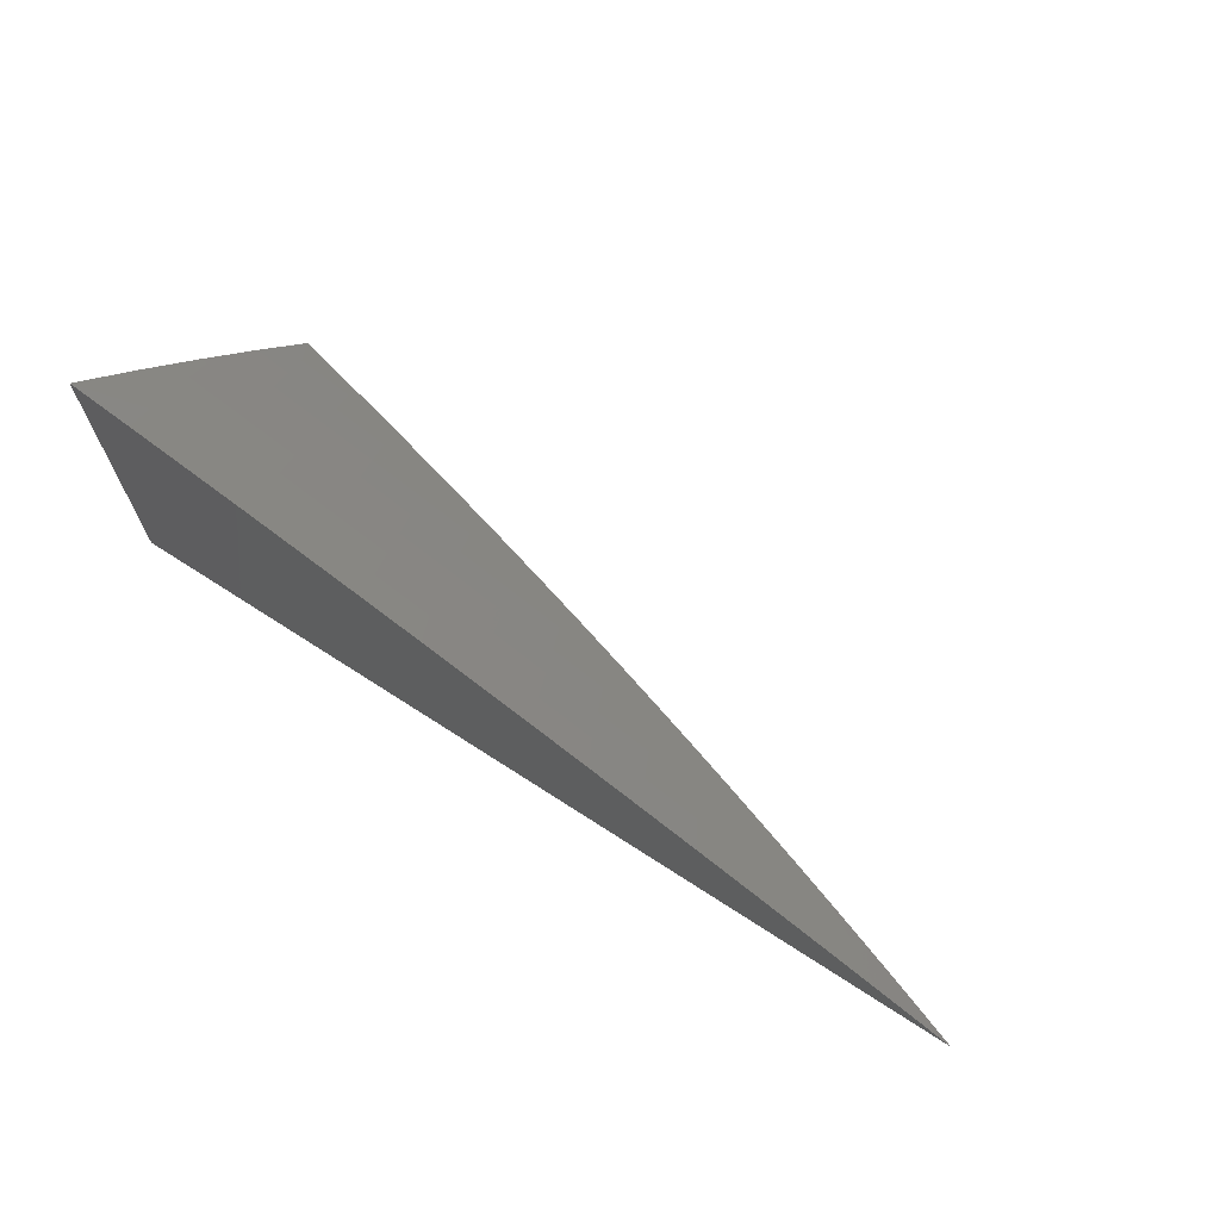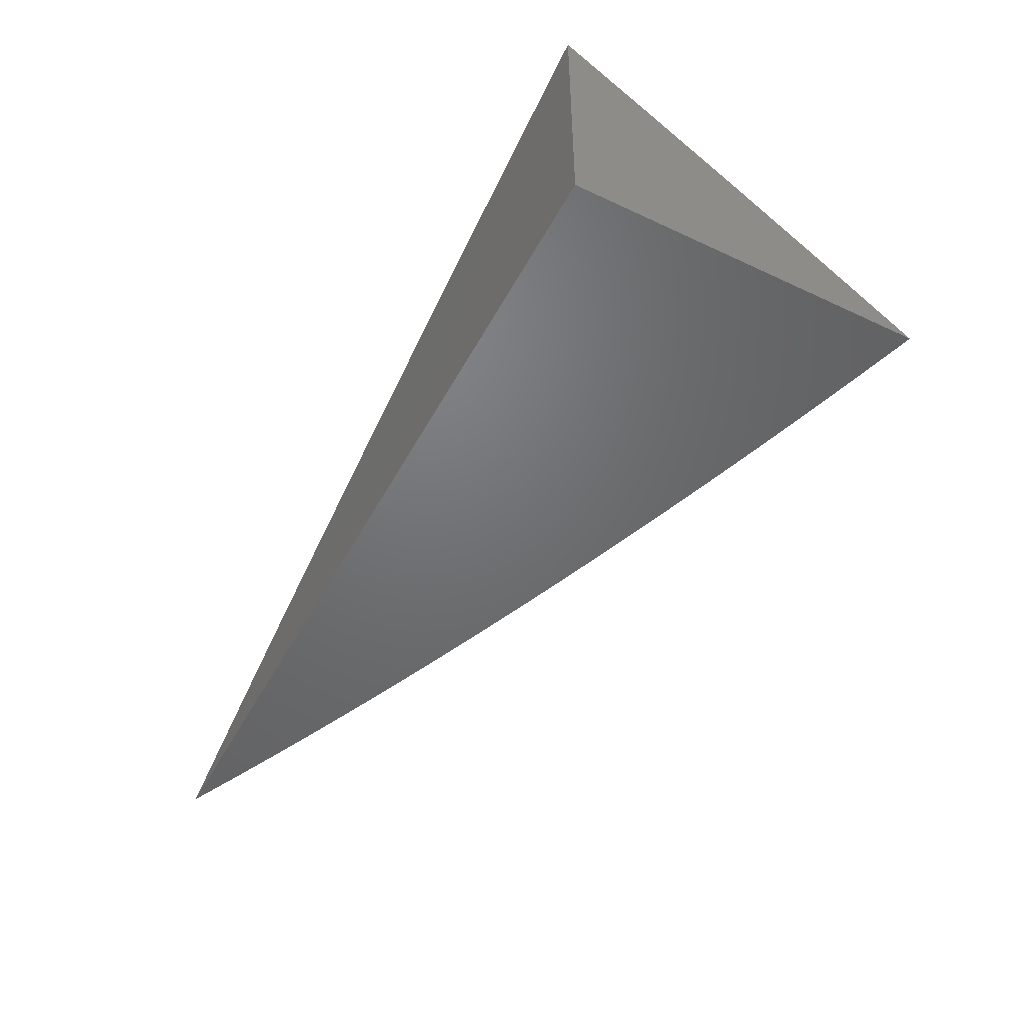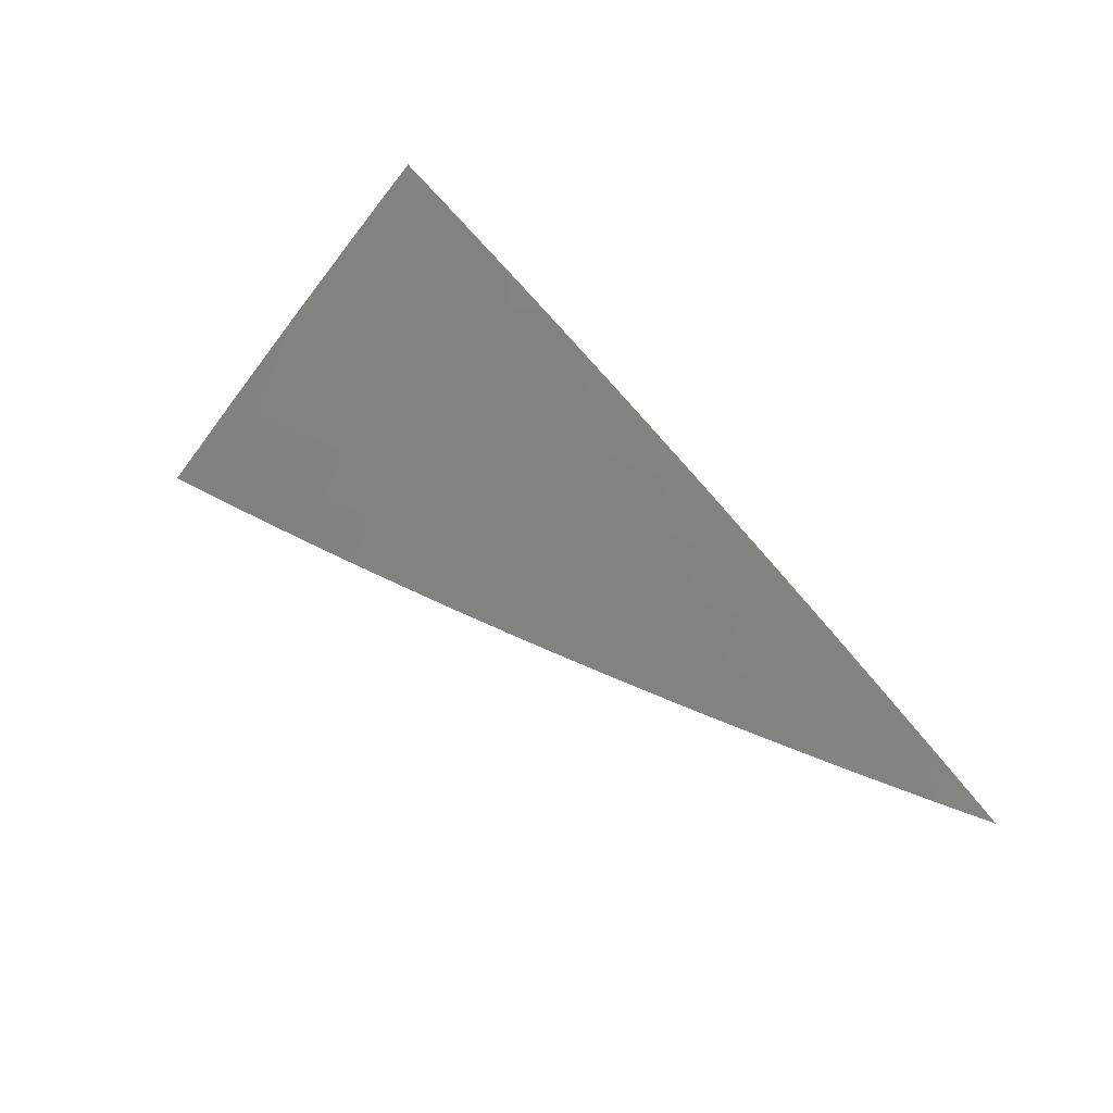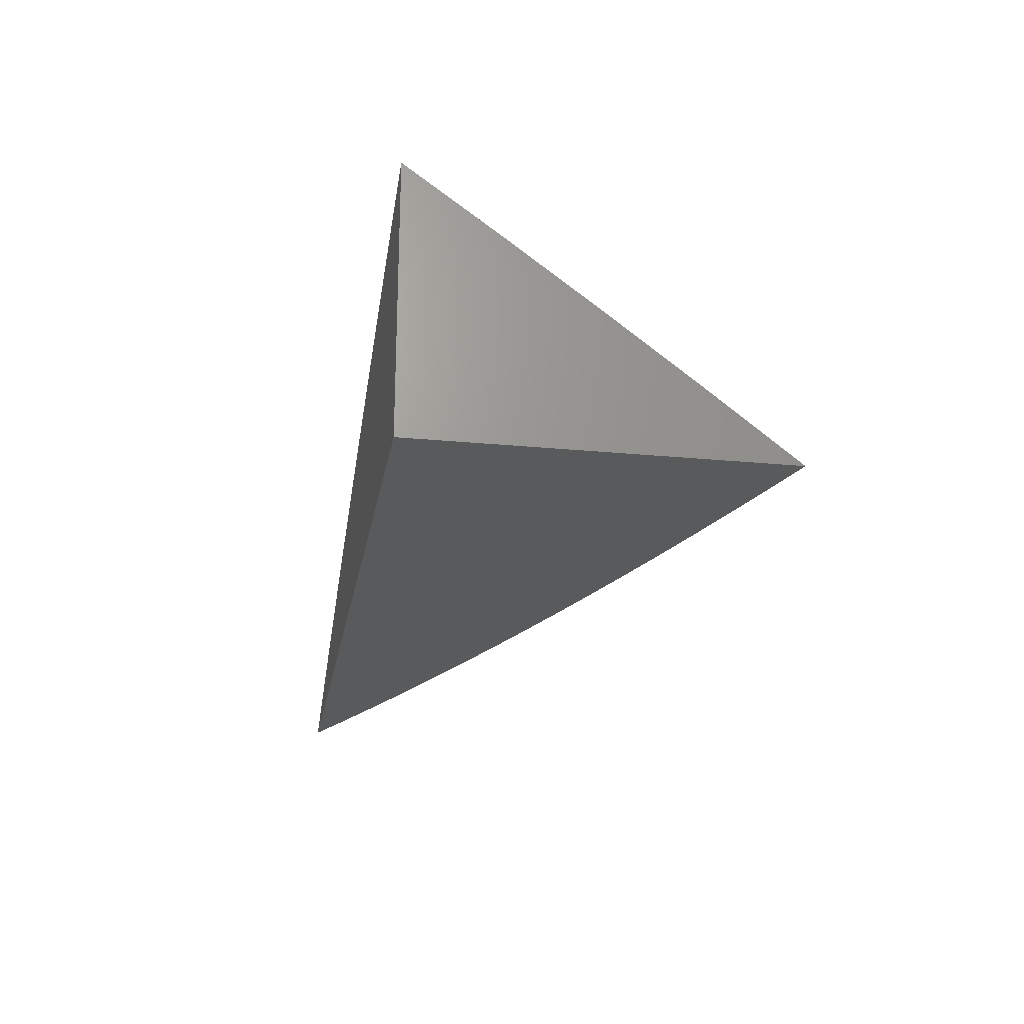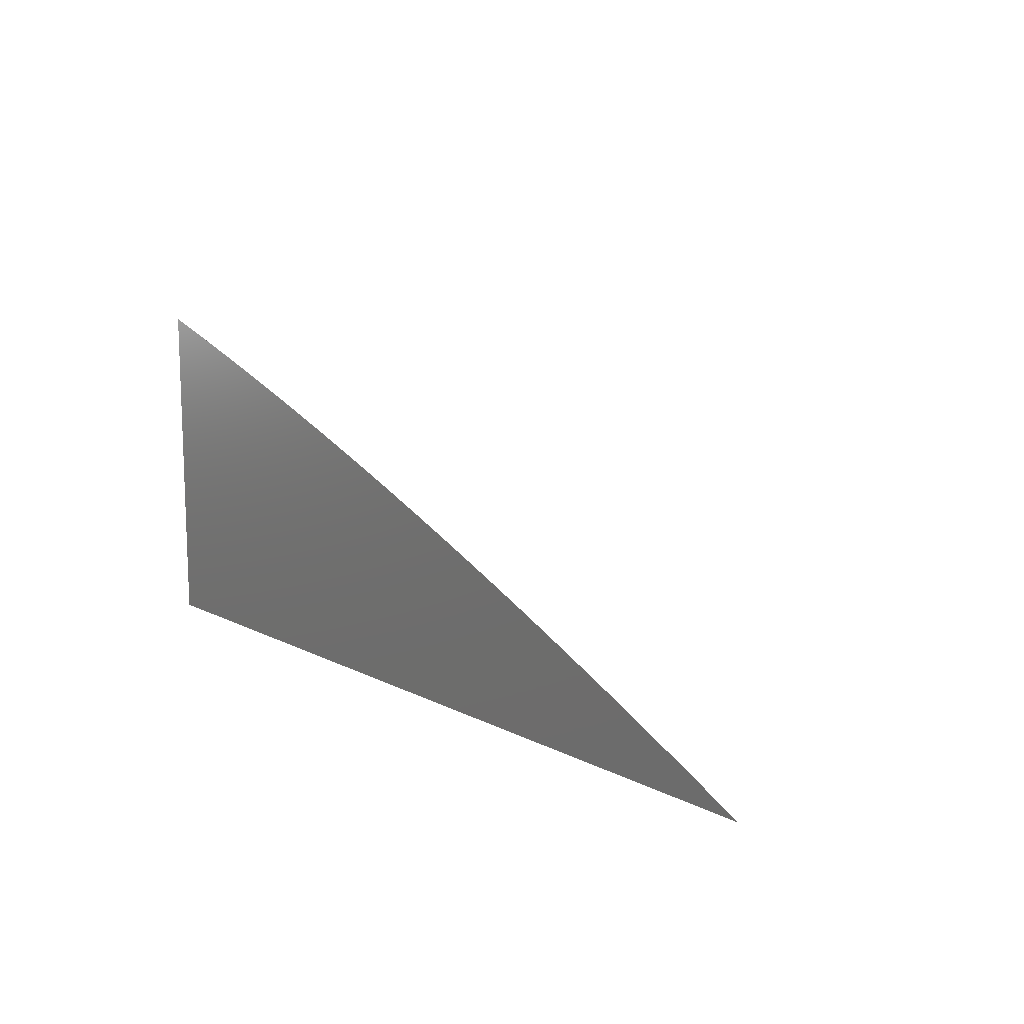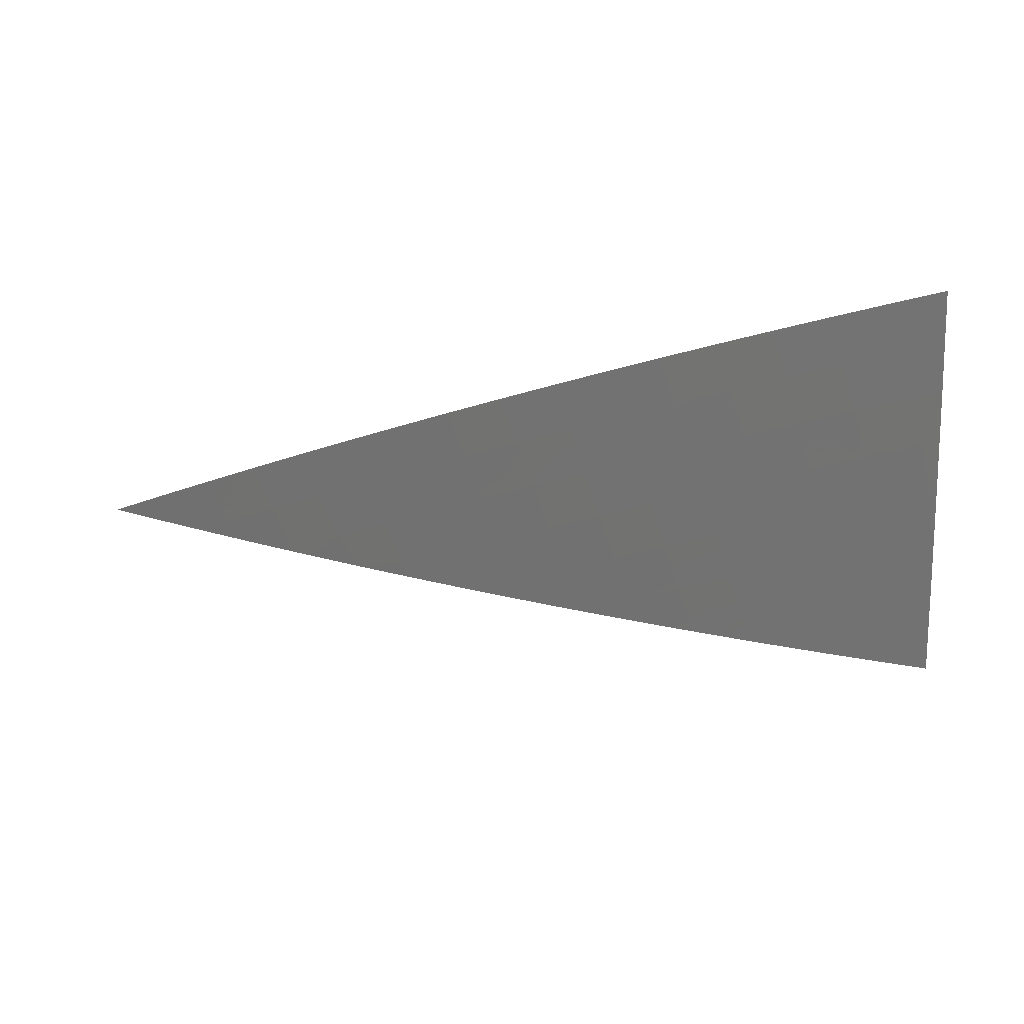
<metadata>
{"format":"stl","ext":"stl","renderer":"f3d","projection":"perspective","resolution":1024,"background":"white","views":[{"elev":69.3,"azim":-147.0,"up":"+Y"},{"elev":-49.2,"azim":62.6,"up":"+Z"},{"elev":49.2,"azim":-130.7,"up":"+Z"},{"elev":-22.5,"azim":80.4,"up":"+Z"},{"elev":12.6,"azim":-130.2,"up":"+Y"},{"elev":60.5,"azim":-3.7,"up":"+Y"}]}
</metadata>
<code>
# stl→obj: 98 verts, 192 faces
v -2 6.283 9.072
v -2 6.375 9
v -2.048 6.314 9.036
v -2.063 6.356 9
v -2.109 6.295 9.036
v -2.125 6.336 9
v -2.17 6.275 9.036
v -2.187 6.316 9
v -2.232 6.255 9.036
v -2.249 6.295 9
v -2.293 6.233 9.036
v -2.311 6.274 9
v -2.354 6.212 9.036
v -2.373 6.252 9
v -2.414 6.189 9.036
v -2.434 6.229 9
v -2.475 6.166 9.036
v -2.495 6.206 9
v -2.536 6.143 9.036
v -2.556 6.182 9
v -2.597 6.119 9.036
v -2.617 6.158 9
v -2.657 6.094 9.036
v -2.678 6.133 9
v -2.717 6.068 9.036
v -2.738 6.108 9
v -2.777 6.042 9.036
v -2.798 6.082 9
v -2.837 6.015 9.036
v -2.858 6.055 9
v -2.856 6 9.041
v -2.917 6.028 9
v -2.917 6 9.021
v -2.977 6 9
v -2.796 6 9.061
v -2.759 6.002 9.072
v -2.736 6 9.081
v -2.699 6.028 9.072
v -2.675 6 9.1
v -2.639 6.053 9.072
v -2.621 6.012 9.108
v -2.579 6.078 9.072
v -2.562 6.037 9.108
v -2.519 6.102 9.072
v -2.502 6.06 9.108
v -2.459 6.125 9.072
v -2.442 6.084 9.108
v -2.398 6.148 9.072
v -2.382 6.106 9.108
v -2.338 6.17 9.072
v -2.322 6.128 9.108
v -2.277 6.192 9.072
v -2.262 6.15 9.108
v -2.217 6.213 9.072
v -2.202 6.171 9.108
v -2.156 6.233 9.072
v -2.141 6.191 9.108
v -2.095 6.253 9.072
v -2.081 6.211 9.108
v -2.034 6.272 9.072
v -2.021 6.23 9.108
v -2 6.189 9.144
v -2.007 6.187 9.144
v -2.053 6.126 9.179
v -2.067 6.168 9.144
v -2.112 6.106 9.179
v -2.127 6.149 9.144
v -2.172 6.086 9.179
v -2.187 6.129 9.144
v -2.231 6.066 9.179
v -2.246 6.108 9.144
v -2.29 6.045 9.179
v -2.306 6.087 9.144
v -2.35 6.023 9.179
v -2.366 6.065 9.144
v -2.37 6 9.19
v -2.425 6.042 9.144
v -2.431 6 9.173
v -2.485 6.019 9.144
v -2.492 6 9.155
v -2.553 6 9.137
v -2.614 6 9.119
v -2.309 6 9.206
v -2.274 6.002 9.214
v -2.247 6 9.223
v -2.215 6.023 9.214
v -2.185 6 9.238
v -2.156 6.044 9.214
v -2.141 6.001 9.248
v -2.097 6.064 9.214
v -2.083 6.021 9.248
v -2.038 6.083 9.214
v -2.024 6.04 9.248
v -2 6.095 9.214
v -2 6 9.283
v -2.062 6 9.268
v -2.124 6 9.254
v -2 6 9
f 1 2 3
f 3 2 4
f 3 4 5
f 5 4 6
f 5 6 7
f 7 6 8
f 7 8 9
f 9 8 10
f 9 10 11
f 11 10 12
f 11 12 13
f 13 12 14
f 13 14 15
f 15 14 16
f 15 16 17
f 17 16 18
f 17 18 19
f 19 18 20
f 19 20 21
f 21 20 22
f 21 22 23
f 23 22 24
f 23 24 25
f 25 24 26
f 25 26 27
f 27 26 28
f 27 28 29
f 29 28 30
f 29 30 31
f 31 30 32
f 31 32 33
f 33 32 34
f 31 35 29
f 29 35 27
f 27 35 36
f 36 35 37
f 36 37 38
f 38 37 39
f 38 39 40
f 40 39 41
f 40 41 42
f 42 41 43
f 42 43 44
f 44 43 45
f 44 45 46
f 46 45 47
f 46 47 48
f 48 47 49
f 48 49 50
f 50 49 51
f 50 51 52
f 52 51 53
f 52 53 54
f 54 53 55
f 54 55 56
f 56 55 57
f 56 57 58
f 58 57 59
f 58 59 60
f 60 59 61
f 60 61 1
f 1 61 62
f 62 61 63
f 62 63 64
f 64 63 65
f 64 65 66
f 66 65 67
f 66 67 68
f 68 67 69
f 68 69 70
f 70 69 71
f 70 71 72
f 72 71 73
f 72 73 74
f 74 73 75
f 74 75 76
f 76 75 77
f 76 77 78
f 78 77 79
f 78 79 80
f 80 79 81
f 81 79 43
f 81 43 82
f 82 43 41
f 82 41 39
f 76 83 74
f 74 83 72
f 72 83 84
f 84 83 85
f 84 85 86
f 86 85 87
f 86 87 88
f 88 87 89
f 88 89 90
f 90 89 91
f 90 91 92
f 92 91 93
f 92 93 94
f 94 93 95
f 95 93 96
f 96 93 91
f 96 91 97
f 97 91 89
f 97 89 87
f 92 94 64
f 64 94 62
f 60 1 3
f 58 60 3
f 65 63 61
f 65 61 59
f 56 58 5
f 5 58 3
f 67 65 59
f 67 59 57
f 90 92 64
f 90 64 66
f 54 56 7
f 7 56 5
f 69 67 57
f 69 57 55
f 88 90 66
f 88 66 68
f 52 54 9
f 9 54 7
f 71 69 55
f 71 55 53
f 86 88 68
f 86 68 70
f 50 52 11
f 11 52 9
f 73 71 53
f 73 53 51
f 84 86 70
f 84 70 72
f 48 50 13
f 13 50 11
f 75 73 51
f 75 51 49
f 46 48 15
f 15 48 13
f 77 75 49
f 77 49 47
f 44 46 17
f 17 46 15
f 79 77 47
f 79 47 45
f 42 44 19
f 19 44 17
f 43 79 45
f 40 42 21
f 21 42 19
f 38 40 23
f 23 40 21
f 36 38 25
f 25 38 23
f 27 36 25
f 95 96 98
f 98 96 97
f 98 97 87
f 87 85 98
f 98 85 83
f 98 83 76
f 76 78 98
f 98 78 80
f 98 80 81
f 81 82 98
f 98 82 39
f 98 39 37
f 37 35 98
f 98 35 31
f 98 31 33
f 33 34 98
f 34 32 98
f 98 32 30
f 98 30 28
f 28 26 98
f 98 26 24
f 98 24 22
f 22 20 98
f 98 20 18
f 98 18 16
f 16 14 98
f 98 14 12
f 98 12 10
f 10 8 98
f 98 8 6
f 98 6 4
f 4 2 98
f 2 1 98
f 98 1 62
f 98 62 94
f 94 95 98

</code>
